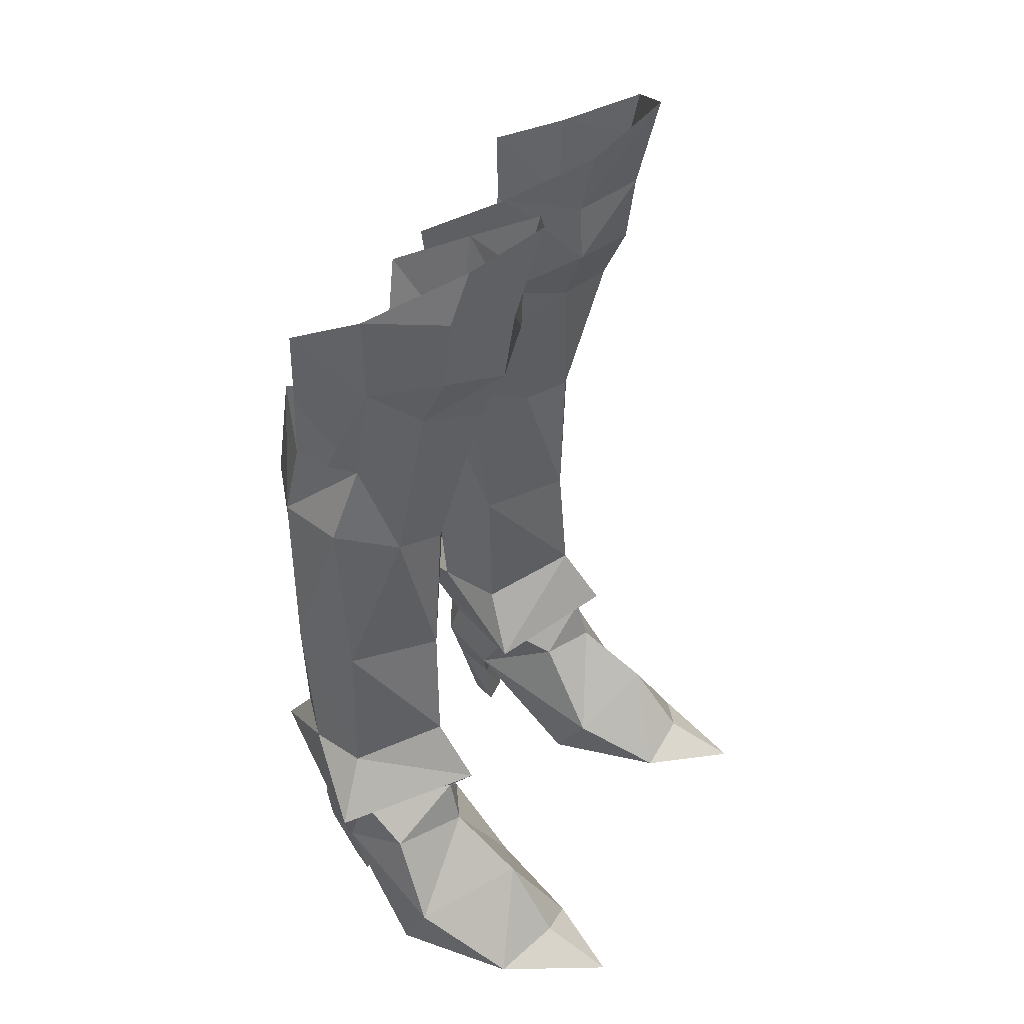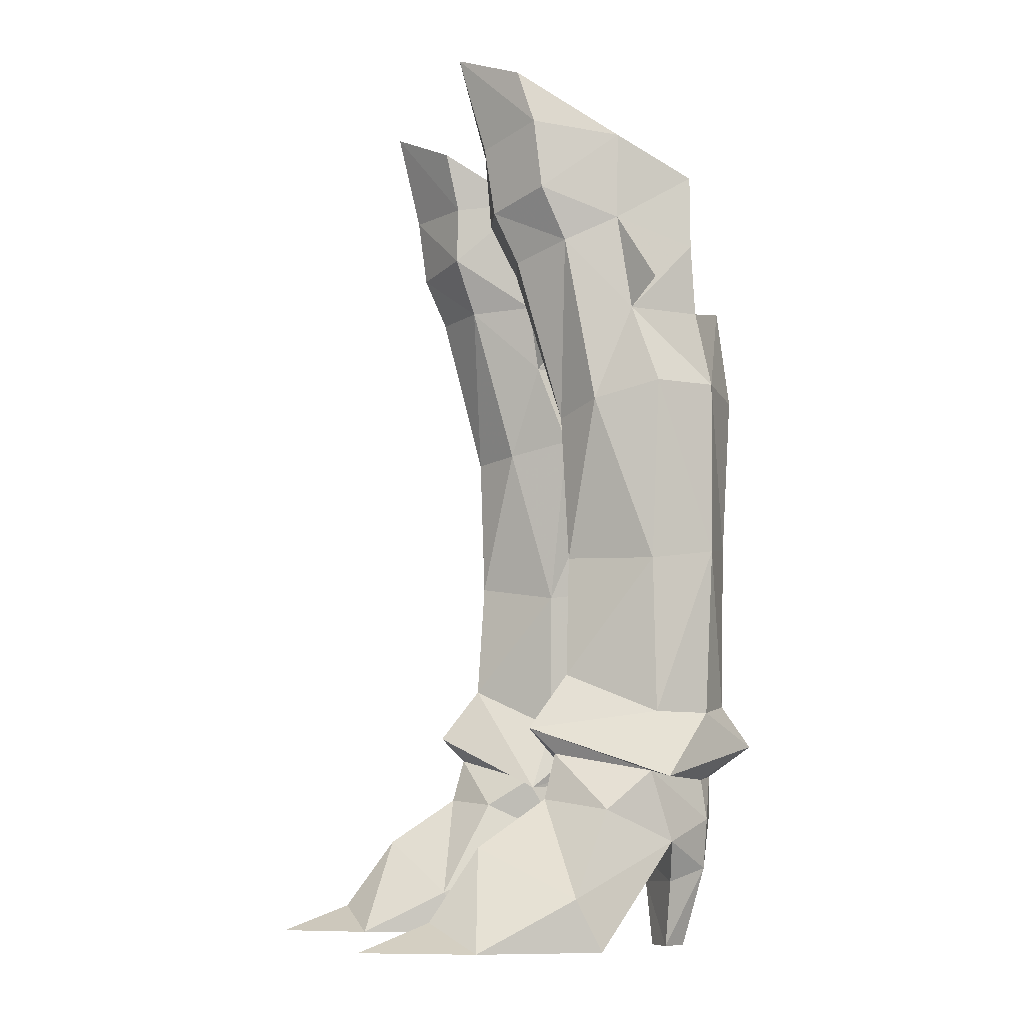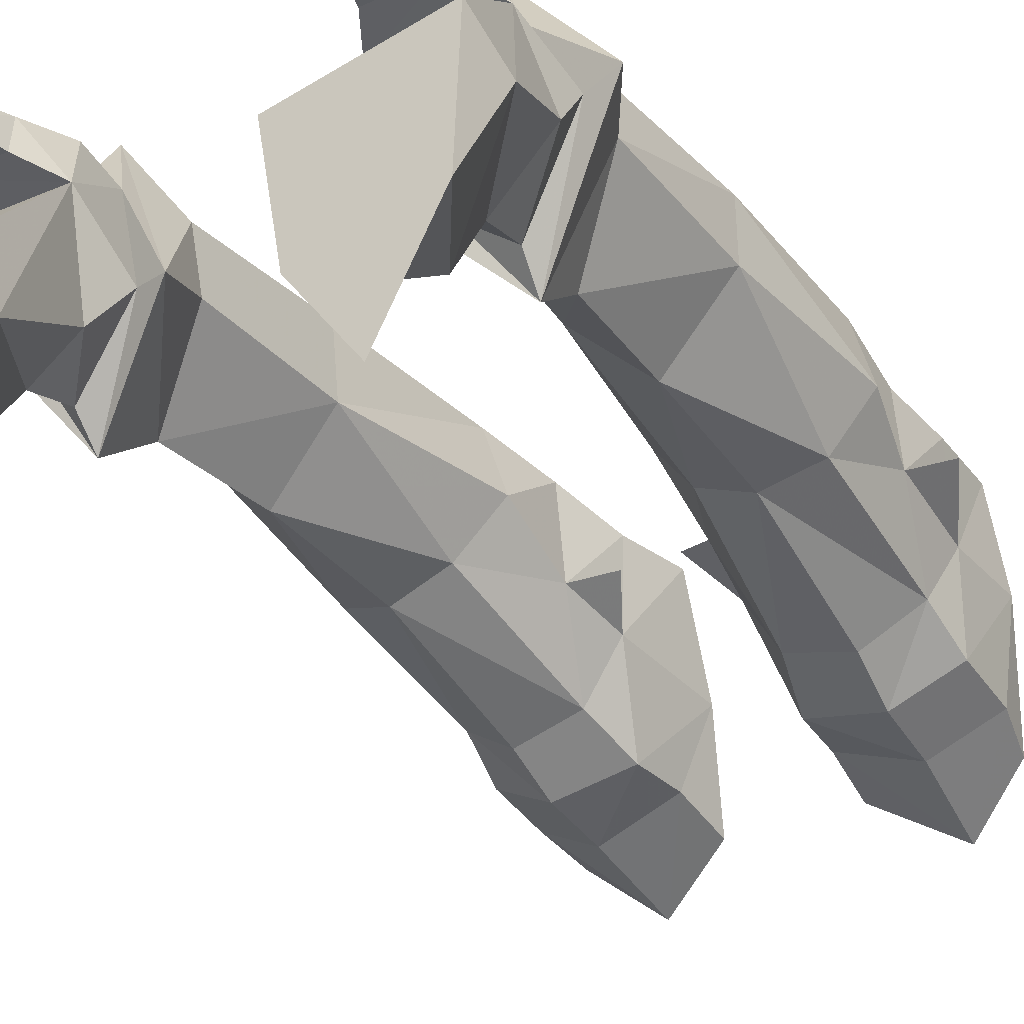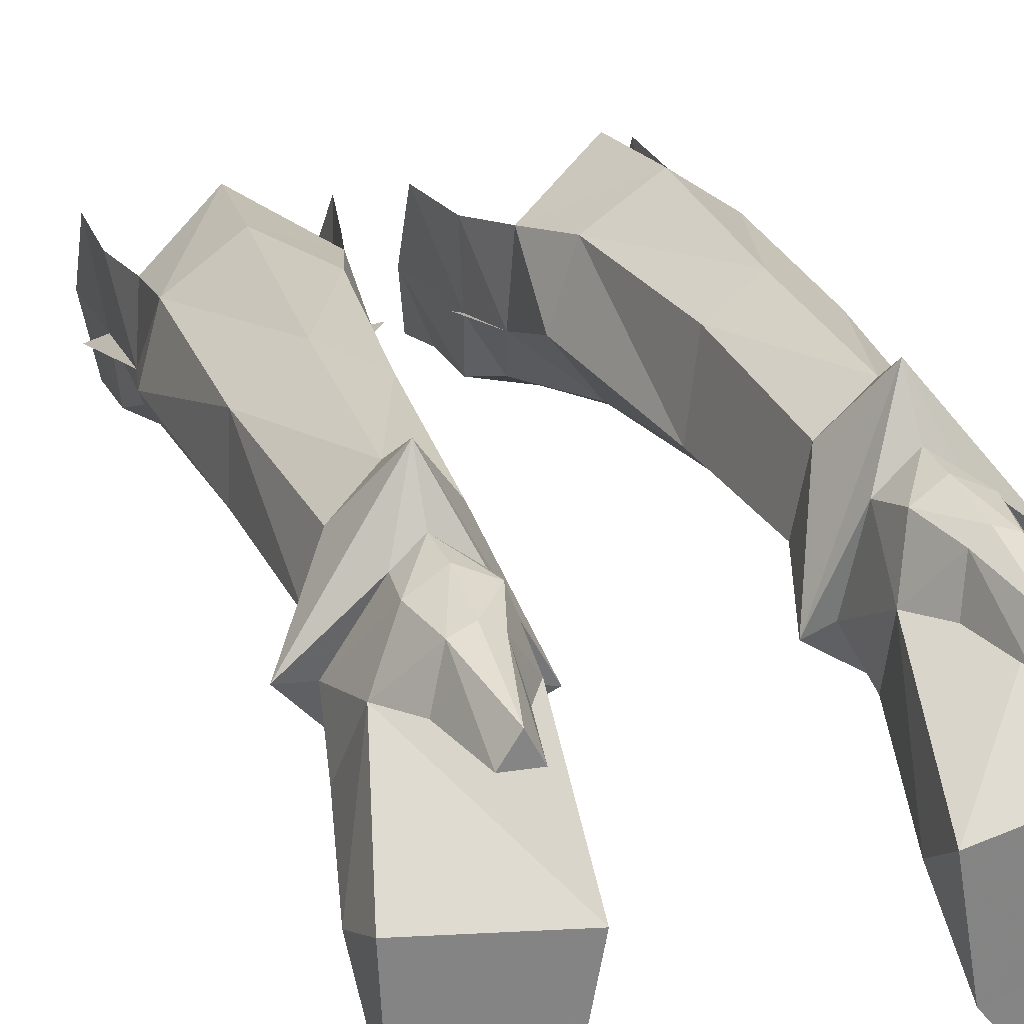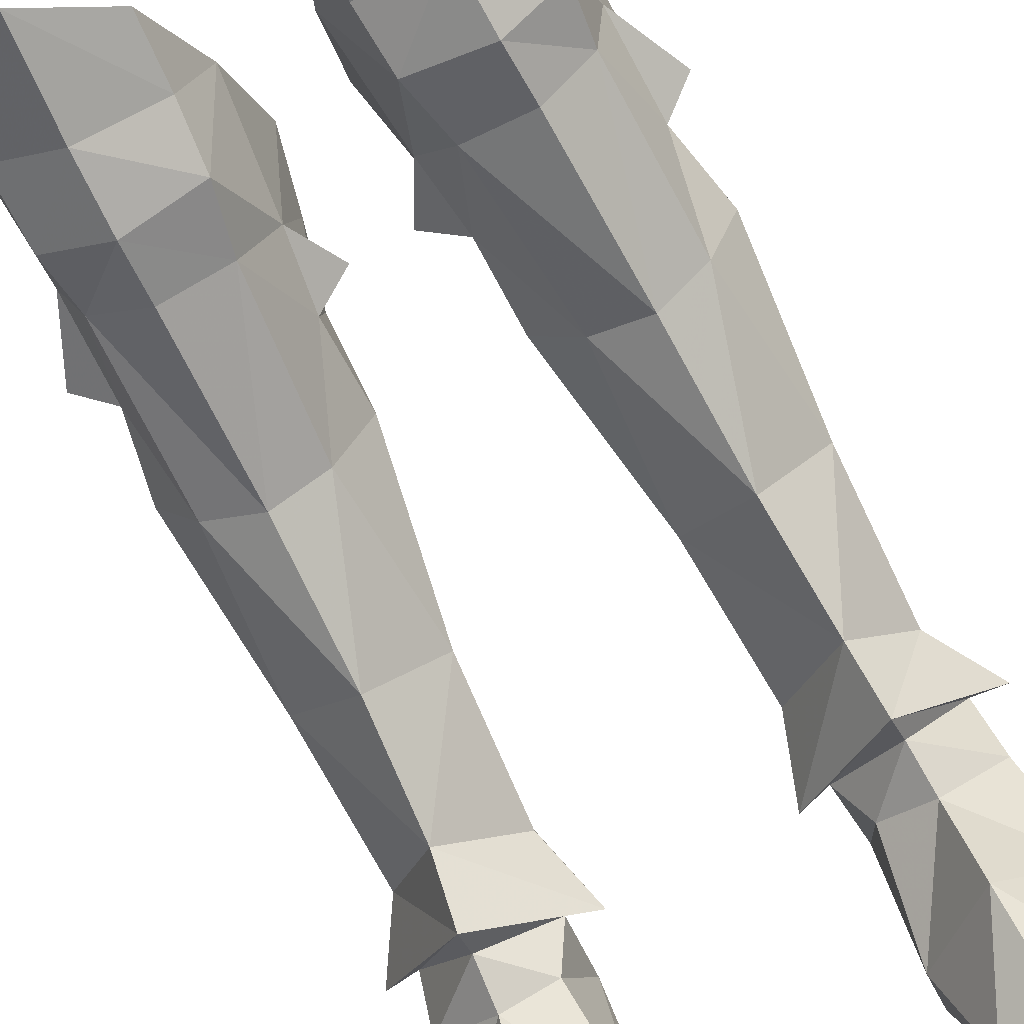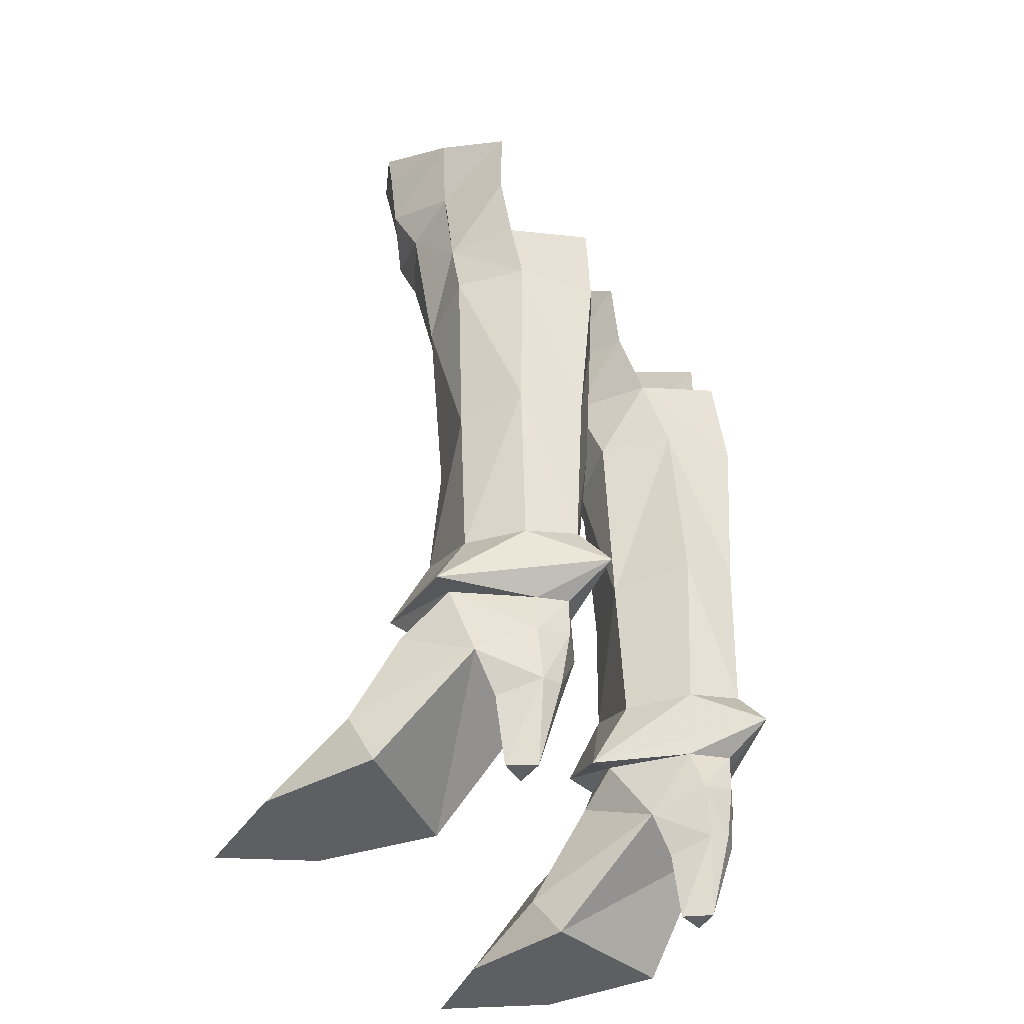
<metadata>
{"format":"obj","ext":"obj","renderer":"f3d","projection":"perspective","resolution":1024,"background":"white","views":[{"elev":39.0,"azim":-63.7,"up":"+Z"},{"elev":-8.5,"azim":73.1,"up":"+Z"},{"elev":-31.7,"azim":-148.7,"up":"+Y"},{"elev":28.4,"azim":159.9,"up":"+Y"},{"elev":-79.2,"azim":27.3,"up":"+Y"},{"elev":-39.7,"azim":122.6,"up":"+Z"}]}
</metadata>
<code>
g demon_shoe_female_106730
v -1.42 -0.1125 30.57
v -2.617 -2.781 28.17
v -1.905 0.2409 26.16
v -3.715 0.02948 20.01
v -2.26 1.991 20.5
v -2.255 0.7488 23.59
v -7.961 4.445 21.03
v -8.04 1.201 23.83
v -7.842 3.868 23.78
v -8.681 2.007 20.95
v -2.398 3.977 23.32
v -3.219 4.632 20.72
v -7.486 -2.509 31
v -7.086 -3.039 33.01
v -8.129 0.6522 30.54
v -2.437 -2.773 30.36
v -2.278 -3.343 32.7
v -5.219 -3.798 30.42
v -4.94 -4.762 34.06
v -7.453 -0.1065 20.34
v -5.619 -0.8389 19.85
v -7.291 -1.21 26.48
v -3.124 -1.862 26.01
v -8.165 3.582 26.34
v -1.689 3.335 25.91
v -7.948 0.6738 27.35
v -5.672 6.147 20.81
v -5.327 5.805 24.52
v -7.481 -2.197 28.43
v -1.131 3.35 28.49
v -8.127 3.584 29.07
v -5.299 -3.434 27.87
v -5.397 -2.527 25.95
v -1.905 0.2409 26.16
v -2.255 0.7488 23.59
v -0.9503 1.199 24.41
v -8.04 1.201 23.83
v -7.948 0.6738 27.35
v -9.223 1.717 24.77
v 2.427 -2.773 30.36
v 1.41 -0.1125 30.57
v 2.607 -2.781 28.17
v 2.25 1.991 20.5
v 3.705 0.02948 20.01
v 2.245 0.7488 23.59
v 8.03 1.201 23.83
v 7.951 4.445 21.03
v 7.831 3.868 23.78
v 8.67 2.007 20.95
v 2.388 3.977 23.32
v 3.209 4.632 20.72
v 7.076 -3.039 33.01
v 7.475 -2.509 31
v 8.119 0.6522 30.54
v 2.268 -3.343 32.7
v 5.209 -3.798 30.42
v 4.929 -4.762 34.06
v 7.443 -0.1064 20.34
v 5.609 -0.8389 19.85
v 7.281 -1.21 26.48
v 3.114 -1.862 26.01
v 8.154 3.582 26.34
v 1.678 3.335 25.91
v 1.895 0.2409 26.16
v 7.938 0.6738 27.35
v 5.662 6.147 20.81
v 5.316 5.805 24.52
v 7.471 -2.197 28.43
v 1.121 3.35 28.49
v 8.117 3.584 29.07
v 5.288 -3.434 27.87
v 5.387 -2.527 25.95
v 0.94 1.199 24.41
v 2.245 0.7488 23.59
v 1.895 0.2409 26.16
v 9.213 1.717 24.77
v 7.938 0.6738 27.35
v 8.03 1.201 23.83
f 1 2 3
f 4 5 6
f 7 8 9
f 8 7 10
f 5 11 6
f 11 5 12
f 13 14 15
f 16 1 17
f 18 16 19
f 17 19 16
f 14 13 19
f 18 19 13
f 10 20 8
f 20 21 22
f 21 4 23
f 9 8 24
f 6 11 25
f 6 25 3
f 24 8 26
f 27 11 12
f 11 27 28
f 7 28 27
f 28 7 9
f 26 29 15
f 3 25 30
f 24 26 31
f 31 26 15
f 3 30 1
f 18 32 2
f 2 16 18
f 23 2 32
f 32 33 23
f 21 23 33
f 18 13 29
f 29 32 18
f 22 33 32
f 32 29 22
f 21 33 22
f 8 22 26
f 3 2 23
f 34 35 36
f 37 38 39
f 26 22 29
f 3 23 6
f 4 6 23
f 8 20 22
f 40 41 42
f 43 44 45
f 46 47 48
f 47 46 49
f 50 43 45
f 43 50 51
f 52 53 54
f 41 40 55
f 40 56 57
f 57 55 40
f 53 52 57
f 57 56 53
f 58 49 46
f 59 58 60
f 44 59 61
f 46 48 62
f 50 45 63
f 63 45 64
f 46 62 65
f 50 66 51
f 66 50 67
f 67 47 66
f 47 67 48
f 68 54 53
f 63 64 69
f 65 62 70
f 65 70 54
f 69 64 41
f 71 56 42
f 40 42 56
f 42 61 71
f 72 71 61
f 61 59 72
f 53 56 68
f 71 68 56
f 72 60 71
f 68 71 60
f 72 59 60
f 60 46 65
f 42 64 61
f 73 74 75
f 76 77 78
f 60 65 68
f 61 64 45
f 45 44 61
f 58 46 60
f 1 16 2
f 29 13 15
f 41 64 42
f 68 65 54
g demon_shoe_female_106730
v -4.087 -1.565 -0.0405
v -4.102 -2.816 1.563
v -4.877 -5.991 -0.02908
v -8.579 -0.1272 4.975
v -9.335 -1.582 1.833
v -6.426 -1.805 5.347
v -7.006 -8.909 -0.02873
v -6.862 -6.296 0.9681
v -8.977 -5.146 -0.02843
v -9.18 -0.5672 -0.04046
v -8.056 2.571 3.811
v -4.087 -1.565 -0.0405
v -4.176 2.43 3.698
v -8.35 1.675 6.383
v -7.014 4.386 4.613
v -8.056 2.571 3.811
v -6.818 4.254 6.075
v -4.595 3.933 6.065
v -4.176 2.43 3.698
v -4.743 4.46 4.54
v -3.982 0.8007 6.185
v -3.982 0.8007 6.185
v -6.264 -2.348 7.963
v -6.332 -1.368 7.021
v -8.977 -5.146 -0.02843
v -4.877 -5.991 -0.02908
v -4.652 -0.737 5.157
v -8.35 1.675 6.383
v -9.507 1.95 6.171
v -6.818 4.254 6.075
v -5.826 6.687 7.346
v -2.905 0.6799 5.883
v -4.595 3.933 6.065
v -3.219 4.632 20.72
v -3.389 1.671 13.9
v -3.959 4.744 14.34
v -2.26 1.991 20.5
v -3.751 1.765 8.427
v -4.244 4.317 8.441
v -7.49 4.234 8.551
v -8.014 2.054 8.573
v -7.955 4.367 14.61
v -6.044 5.472 8.849
v -4.244 4.317 8.441
v -5.826 6.687 7.346
v -9.507 1.95 6.171
v -6.264 -2.348 7.963
v -8.014 2.054 8.573
v -6.074 -0.8152 9.976
v -2.905 0.6799 5.883
v -3.751 1.765 8.427
v -7.49 4.234 8.551
v -7.006 -8.909 -0.02873
v -3.715 0.02948 20.01
v -5.619 -0.8389 19.85
v -5.784 -0.6071 14.41
v -6.074 -0.8152 9.976
v -7.961 4.445 21.03
v -5.672 6.147 20.81
v -5.882 5.686 14.91
v -6.044 5.472 8.849
v -5.885 4.968 6.213
v -7.453 -0.1065 20.34
v -8.162 1.897 14.27
v -5.885 4.968 6.213
v -5.856 4.959 4.814
v -8.681 2.007 20.95
v -6.332 -1.368 7.021
v -6.621 -4.415 3.598
v -9.18 -0.5672 -0.04046
v -5.995 3.769 -0.04048
v -5.482 2.742 -0.04049
v -6.602 2.838 -0.04049
v -7.184 2.829 2.34
v -4.971 2.704 2.271
v -4.176 2.43 3.698
v -8.056 2.571 3.811
v -6.654 4.382 2.799
v -7.184 2.829 2.34
v -8.056 2.571 3.811
v -7.014 4.386 4.613
v -5.995 3.769 -0.04048
v -5.316 4.246 2.768
v -5.482 2.742 -0.04049
v -5.856 4.959 4.814
v -5.925 4.638 2.882
v -6.602 2.838 -0.04049
v -5.482 2.742 -0.04049
v -6.602 2.838 -0.04049
v -4.743 4.46 4.54
v -4.176 2.43 3.698
v -4.971 2.704 2.271
v 4.092 -2.816 1.563
v 4.077 -1.565 -0.04051
v 4.867 -5.991 -0.02908
v 9.325 -1.582 1.833
v 8.569 -0.1272 4.975
v 6.416 -1.805 5.347
v 6.852 -6.296 0.9681
v 6.995 -8.909 -0.02873
v 8.967 -5.146 -0.02842
v 8.046 2.571 3.811
v 9.17 -0.5671 -0.04045
v 4.077 -1.565 -0.04051
v 4.166 2.43 3.698
v 7.004 4.386 4.613
v 8.34 1.675 6.383
v 8.046 2.571 3.811
v 6.808 4.254 6.075
v 4.166 2.43 3.698
v 4.585 3.933 6.065
v 4.733 4.46 4.54
v 3.972 0.8007 6.185
v 6.254 -2.348 7.963
v 3.972 0.8007 6.185
v 6.322 -1.368 7.021
v 8.967 -5.146 -0.02842
v 4.867 -5.991 -0.02908
v 4.641 -0.737 5.157
v 9.496 1.95 6.171
v 8.34 1.675 6.383
v 6.808 4.254 6.075
v 5.815 6.687 7.346
v 2.895 0.6799 5.883
v 4.585 3.933 6.065
v 3.379 1.671 13.9
v 3.209 4.632 20.72
v 3.948 4.744 14.34
v 2.25 1.991 20.5
v 4.234 4.317 8.441
v 3.741 1.765 8.427
v 8.003 2.054 8.573
v 7.48 4.234 8.551
v 7.945 4.367 14.61
v 4.234 4.317 8.441
v 6.034 5.472 8.849
v 5.815 6.687 7.346
v 6.254 -2.348 7.963
v 9.496 1.95 6.171
v 8.003 2.054 8.573
v 6.064 -0.8151 9.976
v 2.895 0.6799 5.883
v 3.741 1.765 8.427
v 7.48 4.234 8.551
v 6.995 -8.909 -0.02873
v 5.609 -0.8389 19.85
v 3.705 0.02948 20.01
v 5.773 -0.6071 14.41
v 6.064 -0.8151 9.976
v 5.662 6.147 20.81
v 7.951 4.445 21.03
v 5.872 5.686 14.91
v 6.034 5.472 8.849
v 5.875 4.968 6.213
v 7.443 -0.1064 20.34
v 8.152 1.897 14.27
v 5.875 4.968 6.213
v 5.846 4.96 4.814
v 8.67 2.007 20.95
v 6.322 -1.368 7.021
v 6.611 -4.415 3.598
v 9.17 -0.5671 -0.04045
v 5.472 2.742 -0.04049
v 5.985 3.769 -0.04048
v 6.592 2.838 -0.04049
v 4.96 2.704 2.271
v 7.174 2.829 2.34
v 4.166 2.43 3.698
v 8.046 2.571 3.811
v 7.174 2.829 2.34
v 6.643 4.382 2.799
v 8.046 2.571 3.811
v 7.004 4.386 4.613
v 5.305 4.246 2.768
v 5.985 3.769 -0.04048
v 5.472 2.742 -0.04049
v 5.846 4.96 4.814
v 5.915 4.638 2.882
v 5.472 2.742 -0.04049
v 6.592 2.838 -0.04049
v 6.592 2.838 -0.04049
v 4.733 4.46 4.54
v 4.166 2.43 3.698
v 4.96 2.704 2.271
f 79 80 81
f 82 83 84
f 85 86 87
f 88 89 90
f 91 90 89
f 92 93 94
f 93 92 95
f 96 97 98
f 97 96 99
f 100 101 102
f 103 88 104
f 90 104 88
f 105 84 80
f 97 80 79
f 106 107 108
f 109 108 107
f 109 110 111
f 100 111 110
f 112 113 114
f 113 112 115
f 116 117 113
f 118 119 120
f 121 122 123
f 124 125 126
f 127 126 125
f 125 128 127
f 129 127 128
f 123 124 130
f 126 130 124
f 128 123 122
f 130 121 123
f 99 105 97
f 104 131 103
f 101 100 110
f 132 133 134
f 134 135 113
f 136 137 138
f 136 138 120
f 139 114 117
f 114 139 138
f 101 107 106
f 109 140 108
f 140 109 111
f 133 141 134
f 135 142 119
f 132 113 115
f 98 143 96
f 93 95 143
f 98 144 143
f 94 82 92
f 144 93 143
f 106 102 101
f 141 145 142
f 114 113 117
f 134 113 132
f 139 120 138
f 120 139 118
f 114 138 112
f 142 134 141
f 138 137 112
f 142 120 119
f 145 120 142
f 120 145 136
f 142 135 134
f 99 146 105
f 146 84 105
f 146 82 84
f 146 92 82
f 85 81 86
f 83 147 84
f 147 80 84
f 87 147 83
f 147 81 80
f 87 86 147
f 86 81 147
f 87 83 148
f 113 135 116
f 128 122 129
f 148 83 94
f 97 105 80
f 83 82 94
f 149 150 151
f 152 153 154
f 154 155 152
f 156 157 158
f 158 159 156
f 160 161 162
f 156 159 163
f 163 164 156
f 164 161 160
f 165 166 153
f 153 152 165
f 156 167 157
f 161 168 169
f 169 170 161
f 164 160 156
f 164 163 168
f 168 161 164
f 161 170 162
f 156 160 167
f 171 172 173
f 174 175 176
f 177 178 179
f 180 181 182
f 182 183 180
f 184 185 186
f 185 184 187
f 188 189 190
f 189 188 191
f 192 193 194
f 181 195 196
f 196 182 181
f 176 197 171
f 171 188 172
f 198 199 200
f 200 201 198
f 202 201 203
f 203 193 202
f 204 205 206
f 205 204 207
f 208 209 204
f 210 211 212
f 213 214 215
f 216 217 218
f 218 219 216
f 220 216 219
f 219 221 220
f 217 215 222
f 222 218 217
f 215 220 213
f 214 222 215
f 197 191 188
f 223 196 195
f 193 192 202
f 224 225 226
f 227 226 204
f 228 229 230
f 230 229 212
f 206 231 208
f 231 206 230
f 198 192 199
f 232 201 200
f 201 232 203
f 233 224 226
f 234 227 210
f 204 225 207
f 235 190 189
f 187 184 235
f 236 190 235
f 175 186 185
f 184 236 235
f 194 199 192
f 237 233 234
f 204 206 208
f 204 226 225
f 212 231 230
f 231 212 211
f 230 206 205
f 226 234 233
f 228 230 205
f 212 234 210
f 212 237 234
f 237 212 229
f 227 234 226
f 238 191 197
f 176 238 197
f 175 238 176
f 185 238 175
f 173 178 177
f 239 174 176
f 171 239 176
f 239 179 174
f 173 239 171
f 177 179 239
f 173 177 239
f 174 179 240
f 227 204 209
f 213 220 221
f 174 240 186
f 197 188 171
f 175 174 186
f 241 242 243
f 244 245 246
f 247 246 245
f 248 249 250
f 251 250 249
f 252 253 254
f 251 249 255
f 256 255 249
f 252 256 253
f 257 258 244
f 245 244 258
f 259 249 248
f 260 252 261
f 262 261 252
f 253 256 249
f 255 256 260
f 252 260 256
f 262 252 254
f 253 249 259

</code>
